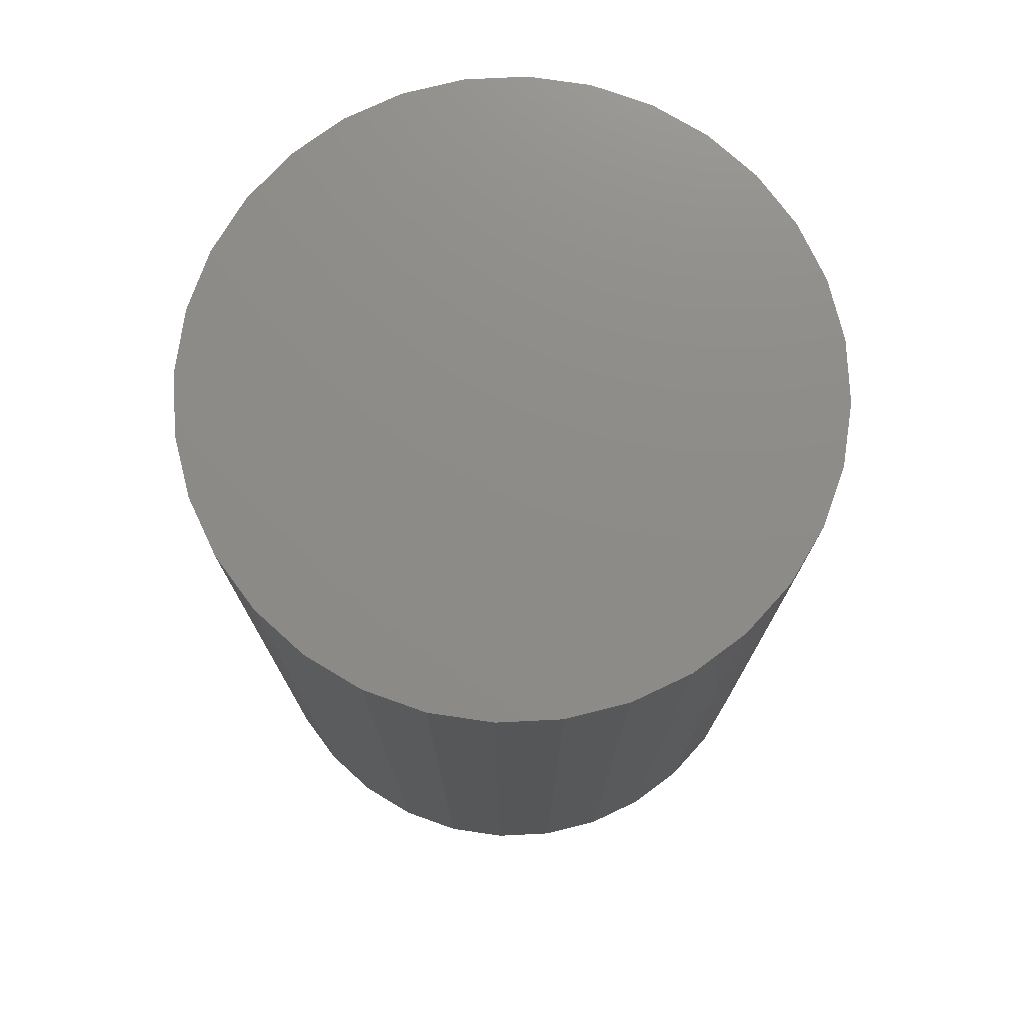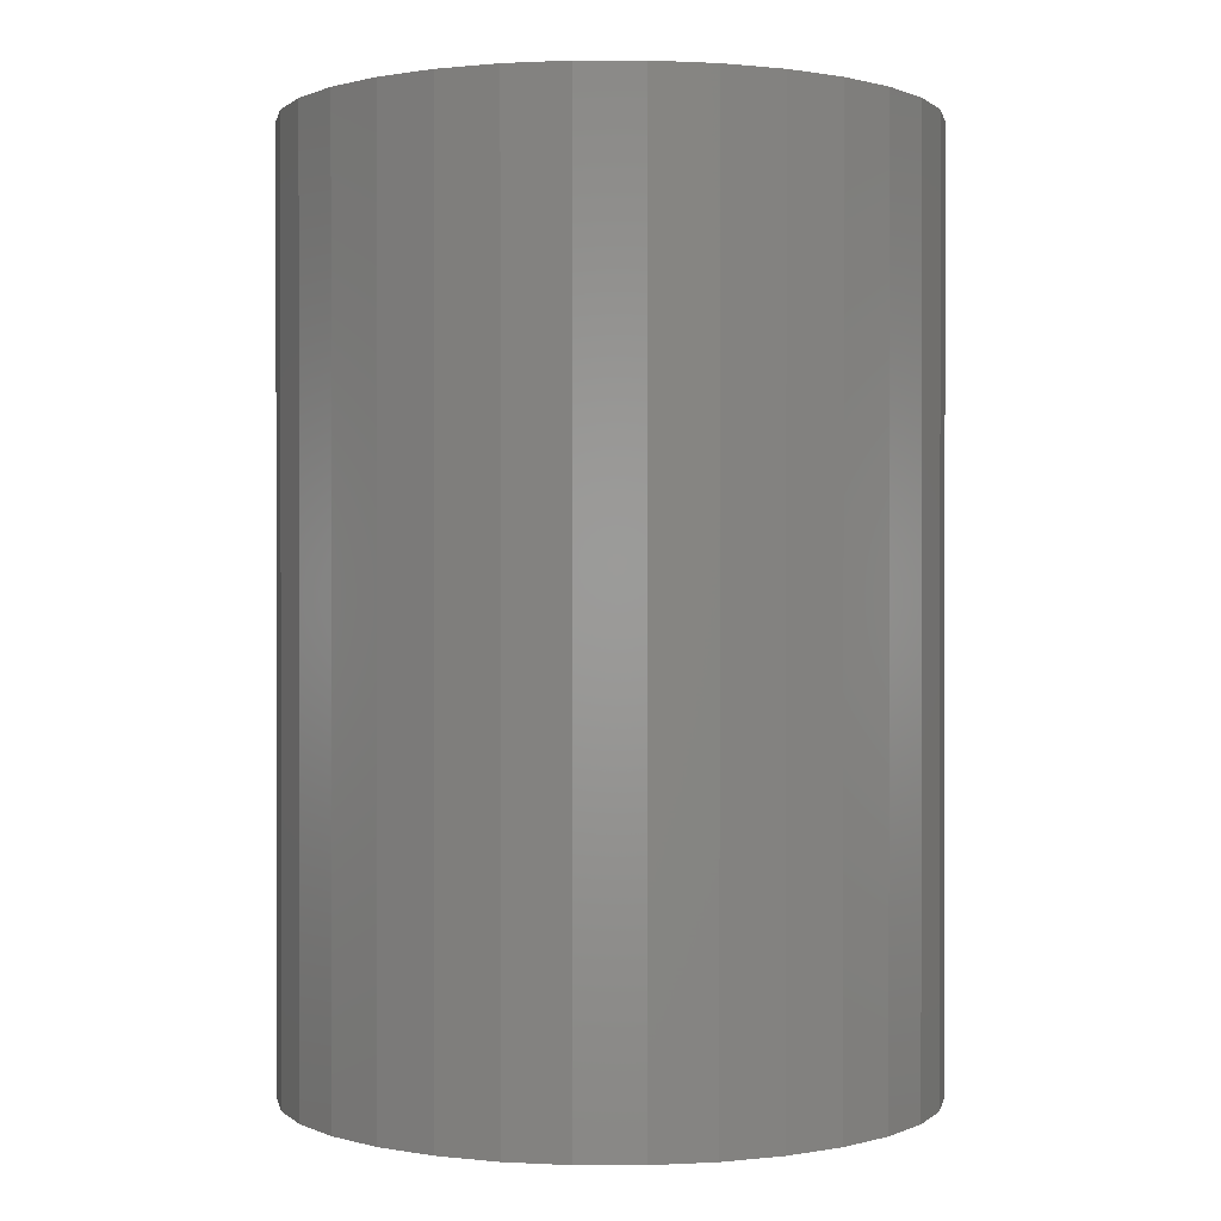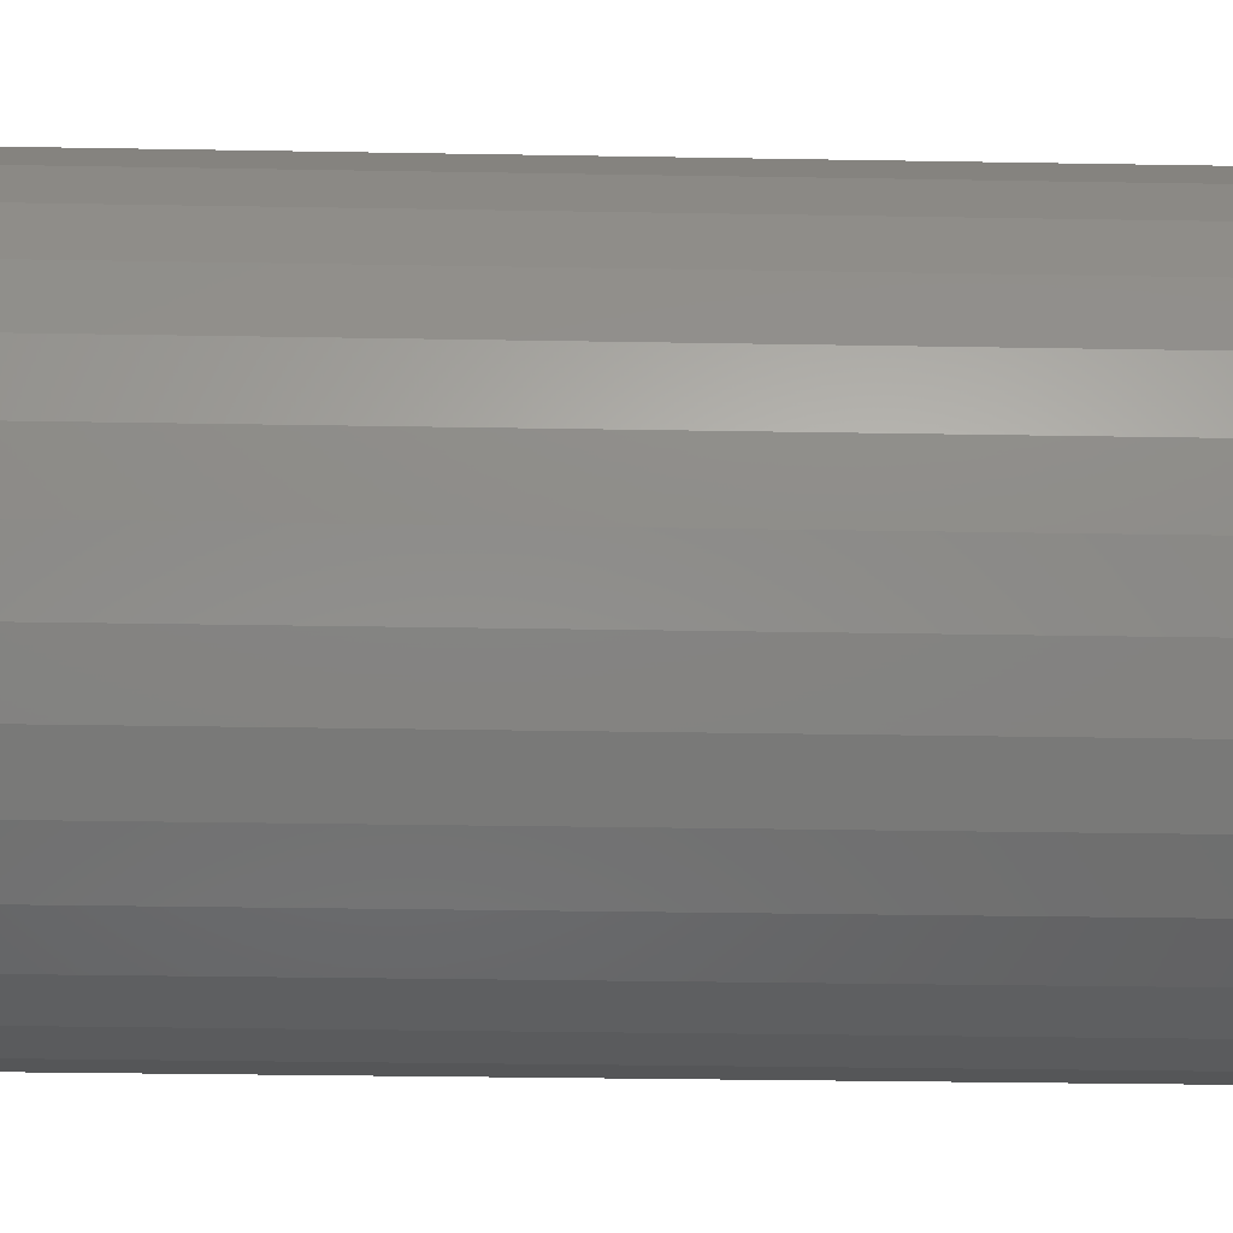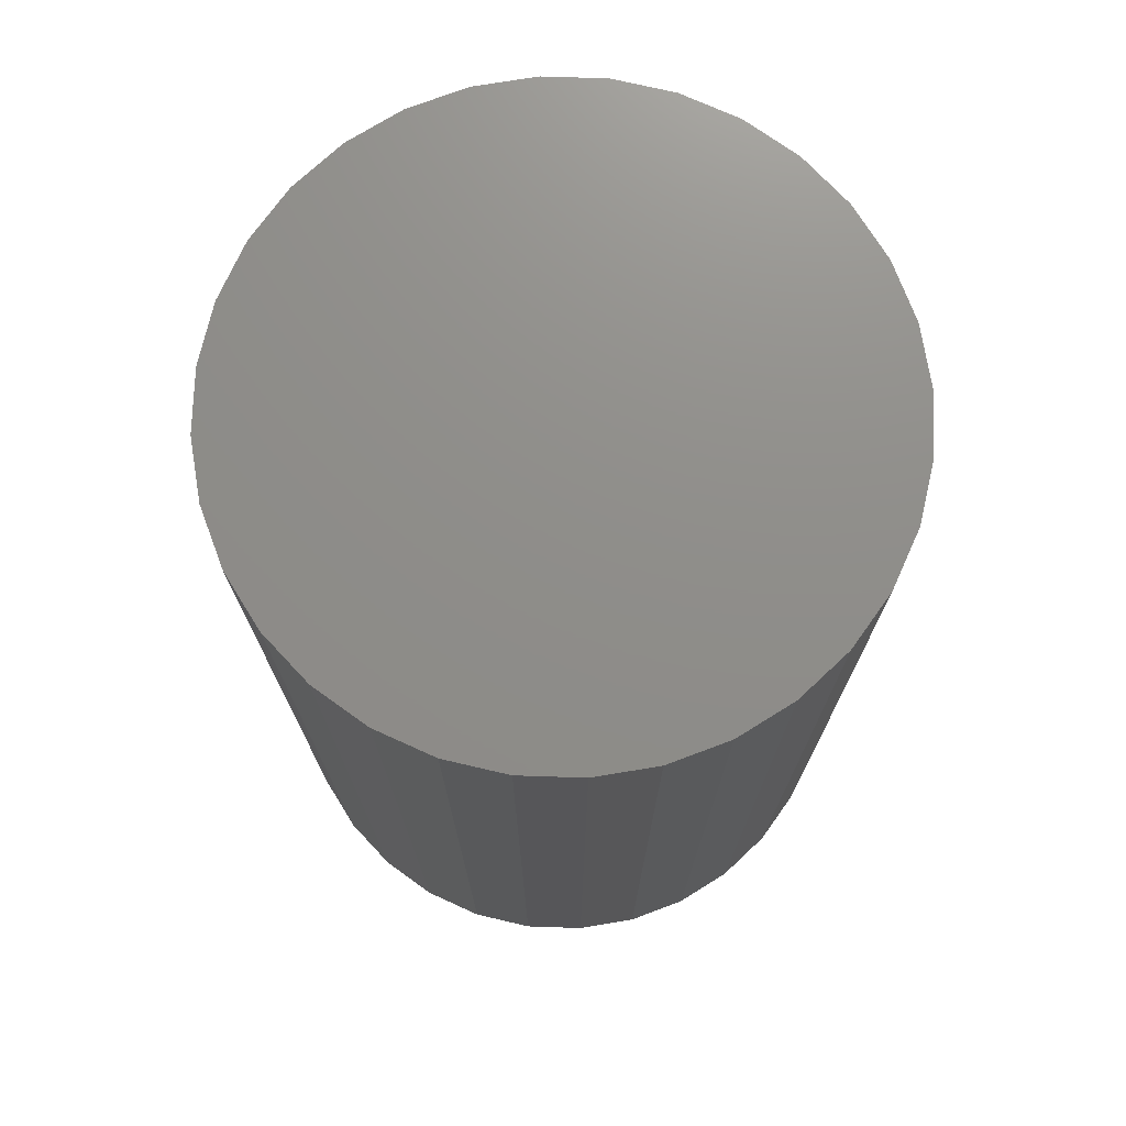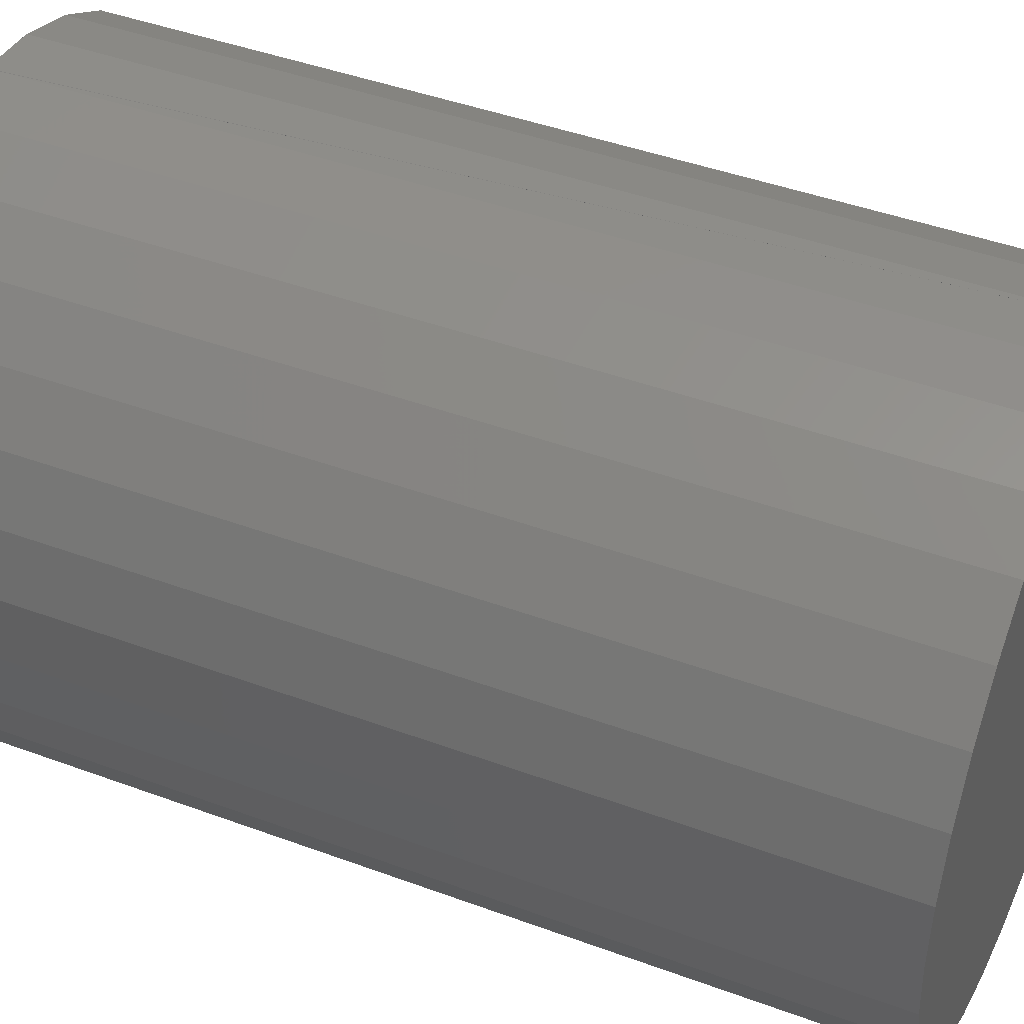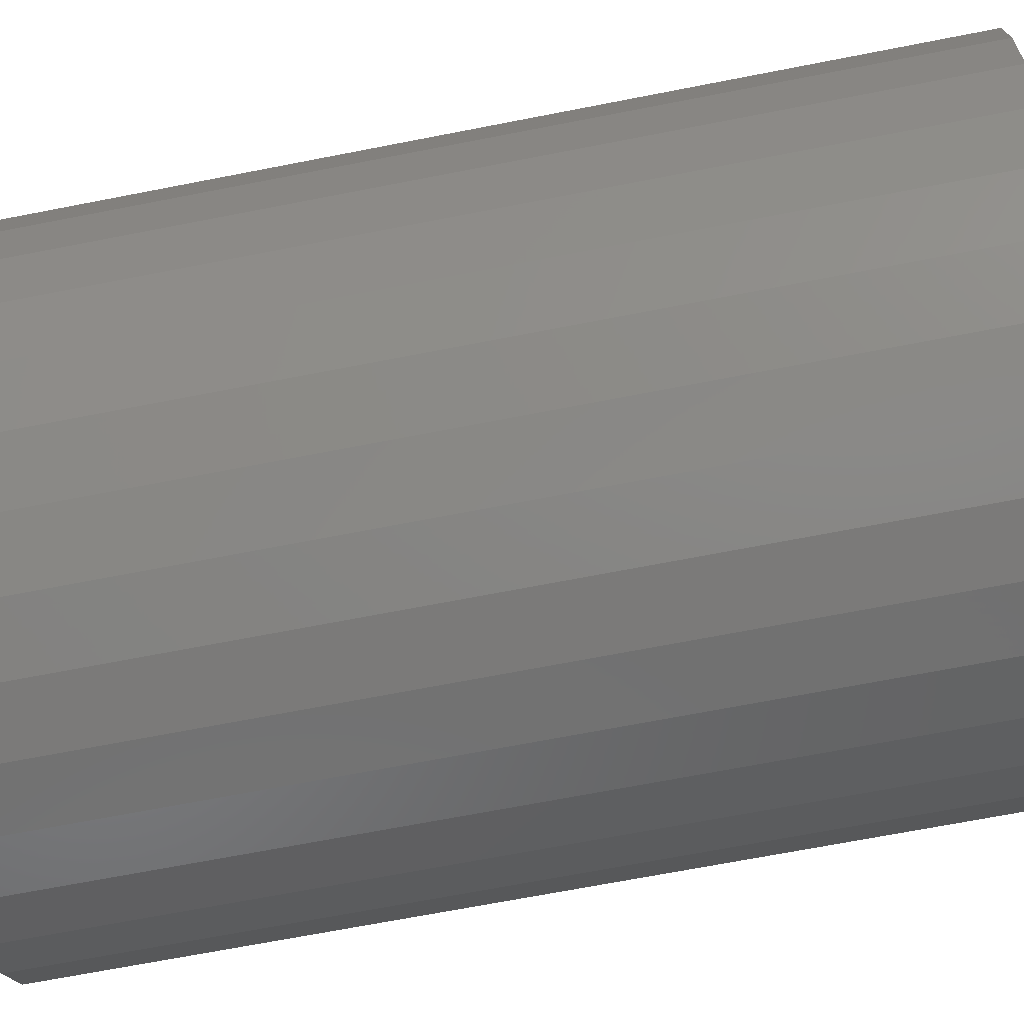
<metadata>
{"format":"stl","ext":"stl","renderer":"f3d","projection":"perspective","resolution":1024,"background":"white","views":[{"elev":75.3,"azim":-177.2,"up":"+Y"},{"elev":0.5,"azim":-151.8,"up":"+Y"},{"elev":-32.3,"azim":-91.4,"up":"+Z"},{"elev":73.8,"azim":-172.5,"up":"+Y"},{"elev":43.5,"azim":113.6,"up":"+Z"},{"elev":-68.2,"azim":101.1,"up":"+Z"}]}
</metadata>
<code>
# stl→obj: 132 verts, 260 faces
v -0.2529 -0.75 -0.0503
v 0.2524 -0.7496 1.388e-17
v 0.25 -0.75 -1.531e-17
v -2.776e-17 -0.7496 0.2524
v -0.0503 -0.75 0.2529
v 1.531e-17 -0.75 0.25
v 3.157e-17 -0.75 0.2578
v 0.2578 -0.75 -1.579e-17
v 0.2529 -0.75 -0.0503
v 0.09866 -0.75 -0.2382
v -0.0503 -0.75 -0.2529
v 0.0503 -0.75 -0.2529
v -6.314e-17 -0.75 -0.2578
v -0.09866 -0.75 0.2382
v 0.04877 -0.75 0.2452
v 0.09567 -0.75 0.231
v -0.1432 -0.75 0.2144
v 0.1389 -0.75 0.2079
v 0.1768 -0.75 0.1768
v -0.1823 -0.75 0.1823
v 0.2079 -0.75 0.1389
v -0.2144 -0.75 0.1432
v 0.231 -0.75 0.09567
v -0.2382 -0.75 0.09866
v 0.2452 -0.75 0.04877
v -0.2529 -0.75 0.0503
v -0.2578 -0.75 4.736e-17
v 0.2382 -0.75 -0.09866
v -0.2382 -0.75 -0.09866
v 0.2144 -0.75 -0.1432
v -0.2144 -0.75 -0.1432
v 0.1823 -0.75 -0.1823
v -0.1823 -0.75 -0.1823
v 0.1432 -0.75 -0.2144
v -0.1432 -0.75 -0.2144
v -0.09866 -0.75 -0.2382
v 0.0503 0 0.2529
v -0.0503 0 0.2529
v 3.157e-17 0 0.2578
v -0.09866 0 0.2382
v 0.09866 0 0.2382
v 0.0503 0 -0.2529
v -0.0503 0 -0.2529
v 0.09866 0 -0.2382
v -6.314e-17 0 -0.2578
v -0.09866 0 -0.2382
v -0.1432 0 -0.2144
v 0.1432 0 -0.2144
v -0.1823 0 -0.1823
v 0.1823 0 -0.1823
v -0.2144 0 -0.1432
v 0.2144 0 -0.1432
v -0.2382 0 -0.09866
v 0.2382 0 -0.09866
v -0.2529 0 -0.0503
v 0.2529 0 -0.0503
v -0.2578 0 4.736e-17
v 0.2578 0 -7.893e-17
v -0.2529 0 0.0503
v 0.2529 0 0.0503
v -0.2382 0 0.09866
v 0.2382 0 0.09866
v -0.2144 0 0.1432
v 0.2144 0 0.1432
v -0.1823 0 0.1823
v 0.1823 0 0.1823
v -0.1432 0 0.2144
v 0.1432 0 0.2144
v -1.388e-17 -0.7485 0.2546
v -1.388e-17 -0.7468 0.2563
v -1.388e-17 -0.7446 0.2574
v 0.2574 -0.7446 2.776e-17
v 0.2563 -0.7468 2.776e-17
v 0.2546 -0.7485 2.776e-17
v 0.04907 -0.7498 0.2467
v 0.04962 -0.7487 0.2495
v 0.04985 -0.7477 0.2506
v 0.05004 -0.7465 0.2516
v 0.05018 -0.7452 0.2523
v 0.2467 -0.7498 0.04907
v 0.2506 -0.7477 0.04985
v 0.2495 -0.7487 0.04962
v 0.2516 -0.7465 0.05004
v 0.2523 -0.7452 0.05018
v 0.04936 -0.7494 0.2481
v 0.0503 -0.7422 0.2529
v 3.157e-17 -0.7422 0.2578
v 0.05027 -0.7437 0.2527
v 0.2481 -0.7494 0.04936
v 0.2578 -0.7422 -1.579e-17
v 0.2529 -0.7422 0.0503
v 0.2527 -0.7437 0.05027
v 0.2324 -0.7498 0.09625
v 0.2337 -0.7494 0.09681
v 0.235 -0.7487 0.09733
v 0.2361 -0.7477 0.09778
v 0.237 -0.7465 0.09816
v 0.2376 -0.7452 0.09843
v 0.238 -0.7437 0.0986
v 0.2382 -0.7422 0.09866
v 0.2091 -0.7498 0.1397
v 0.2104 -0.7494 0.1406
v 0.2115 -0.7487 0.1413
v 0.2125 -0.7477 0.142
v 0.2133 -0.7465 0.1425
v 0.2139 -0.7452 0.1429
v 0.2142 -0.7437 0.1431
v 0.2144 -0.7422 0.1432
v 0.1779 -0.7498 0.1779
v 0.1789 -0.7494 0.1789
v 0.1798 -0.7487 0.1798
v 0.1807 -0.7477 0.1807
v 0.1814 -0.7465 0.1814
v 0.1819 -0.7452 0.1819
v 0.1822 -0.7437 0.1822
v 0.1823 -0.7422 0.1823
v 0.1397 -0.7498 0.2091
v 0.1406 -0.7494 0.2104
v 0.1413 -0.7487 0.2115
v 0.142 -0.7477 0.2125
v 0.1425 -0.7465 0.2133
v 0.1429 -0.7452 0.2139
v 0.1431 -0.7437 0.2142
v 0.1432 -0.7422 0.2144
v 0.09625 -0.7498 0.2324
v 0.09681 -0.7494 0.2337
v 0.09733 -0.7487 0.235
v 0.09778 -0.7477 0.2361
v 0.09816 -0.7465 0.237
v 0.09843 -0.7452 0.2376
v 0.0986 -0.7437 0.238
v 0.09866 -0.7422 0.2382
f 1 2 3
f 4 5 6
f 5 4 7
f 8 1 9
f 2 1 8
f 10 11 12
f 12 11 13
f 6 5 14
f 6 14 15
f 15 14 16
f 16 14 17
f 16 17 18
f 18 17 19
f 19 17 20
f 19 20 21
f 21 20 22
f 21 22 23
f 23 22 24
f 23 24 25
f 25 24 26
f 25 26 3
f 3 26 27
f 3 27 1
f 9 1 28
f 28 1 29
f 28 29 30
f 30 29 31
f 30 31 32
f 32 31 33
f 32 33 34
f 34 33 35
f 34 35 10
f 10 35 36
f 10 36 11
f 37 38 39
f 40 38 37
f 41 40 37
f 42 43 44
f 45 43 42
f 43 46 44
f 44 46 47
f 44 47 48
f 48 47 49
f 48 49 50
f 50 49 51
f 50 51 52
f 52 51 53
f 52 53 54
f 54 53 55
f 54 55 56
f 56 55 57
f 56 57 58
f 58 57 59
f 58 59 60
f 60 59 61
f 60 61 62
f 62 61 63
f 62 63 64
f 64 63 65
f 64 65 66
f 66 65 67
f 66 67 68
f 68 67 40
f 68 40 41
f 7 4 69
f 7 69 70
f 7 70 71
f 8 72 73
f 8 73 74
f 8 74 2
f 6 75 4
f 6 15 75
f 69 76 77
f 69 77 70
f 70 77 78
f 70 78 79
f 70 79 71
f 3 2 25
f 25 2 80
f 81 82 74
f 74 73 81
f 81 73 83
f 83 73 72
f 83 72 84
f 76 69 85
f 85 69 4
f 85 4 75
f 86 87 88
f 88 87 71
f 88 71 79
f 74 82 2
f 2 82 89
f 2 89 80
f 90 91 72
f 72 91 92
f 72 92 84
f 23 25 93
f 93 25 80
f 93 80 94
f 94 80 89
f 94 89 95
f 95 89 82
f 95 82 96
f 96 82 81
f 96 81 97
f 97 81 83
f 97 83 98
f 98 83 84
f 98 84 99
f 99 84 92
f 99 92 100
f 100 92 91
f 21 23 101
f 101 23 93
f 101 93 102
f 102 93 94
f 102 94 103
f 103 94 95
f 103 95 104
f 104 95 96
f 104 96 105
f 105 96 97
f 105 97 106
f 106 97 98
f 106 98 107
f 107 98 99
f 107 99 108
f 108 99 100
f 19 21 109
f 109 21 101
f 109 101 110
f 110 101 102
f 110 102 111
f 111 102 103
f 111 103 112
f 112 103 104
f 112 104 113
f 113 104 105
f 113 105 114
f 114 105 106
f 114 106 115
f 115 106 107
f 115 107 116
f 116 107 108
f 18 19 117
f 117 19 109
f 117 109 118
f 118 109 110
f 118 110 119
f 119 110 111
f 119 111 120
f 120 111 112
f 120 112 121
f 121 112 113
f 121 113 122
f 122 113 114
f 122 114 123
f 123 114 115
f 123 115 124
f 124 115 116
f 16 18 125
f 125 18 117
f 125 117 126
f 126 117 118
f 126 118 127
f 127 118 119
f 127 119 128
f 128 119 120
f 128 120 129
f 129 120 121
f 129 121 130
f 130 121 122
f 130 122 131
f 131 122 123
f 131 123 132
f 132 123 124
f 15 16 75
f 75 16 125
f 75 125 85
f 85 125 126
f 85 126 76
f 76 126 127
f 76 127 77
f 77 127 128
f 77 128 78
f 78 128 129
f 78 129 79
f 79 129 130
f 79 130 88
f 88 130 131
f 88 131 86
f 86 131 132
f 39 87 37
f 37 87 86
f 37 86 41
f 41 86 132
f 41 132 68
f 68 132 124
f 68 124 66
f 66 124 116
f 66 116 64
f 64 116 108
f 64 108 62
f 62 108 100
f 62 100 60
f 60 100 91
f 60 91 58
f 58 91 90
f 9 72 8
f 72 9 90
f 38 5 7
f 38 7 71
f 38 71 87
f 38 87 39
f 58 90 56
f 56 90 9
f 56 9 54
f 54 9 28
f 54 28 52
f 52 28 30
f 52 30 50
f 50 30 32
f 50 32 48
f 48 32 34
f 48 34 44
f 44 34 10
f 44 10 42
f 42 10 12
f 42 12 45
f 45 12 13
f 45 13 43
f 43 13 11
f 43 11 46
f 46 11 36
f 46 36 47
f 47 36 35
f 47 35 49
f 49 35 33
f 49 33 51
f 51 33 31
f 51 31 53
f 53 31 29
f 53 29 55
f 55 29 1
f 55 1 57
f 57 1 27
f 57 27 59
f 59 27 26
f 59 26 61
f 61 26 24
f 61 24 63
f 63 24 22
f 63 22 65
f 65 22 20
f 65 20 67
f 67 20 17
f 67 17 40
f 40 17 14
f 40 14 38
f 38 14 5

</code>
